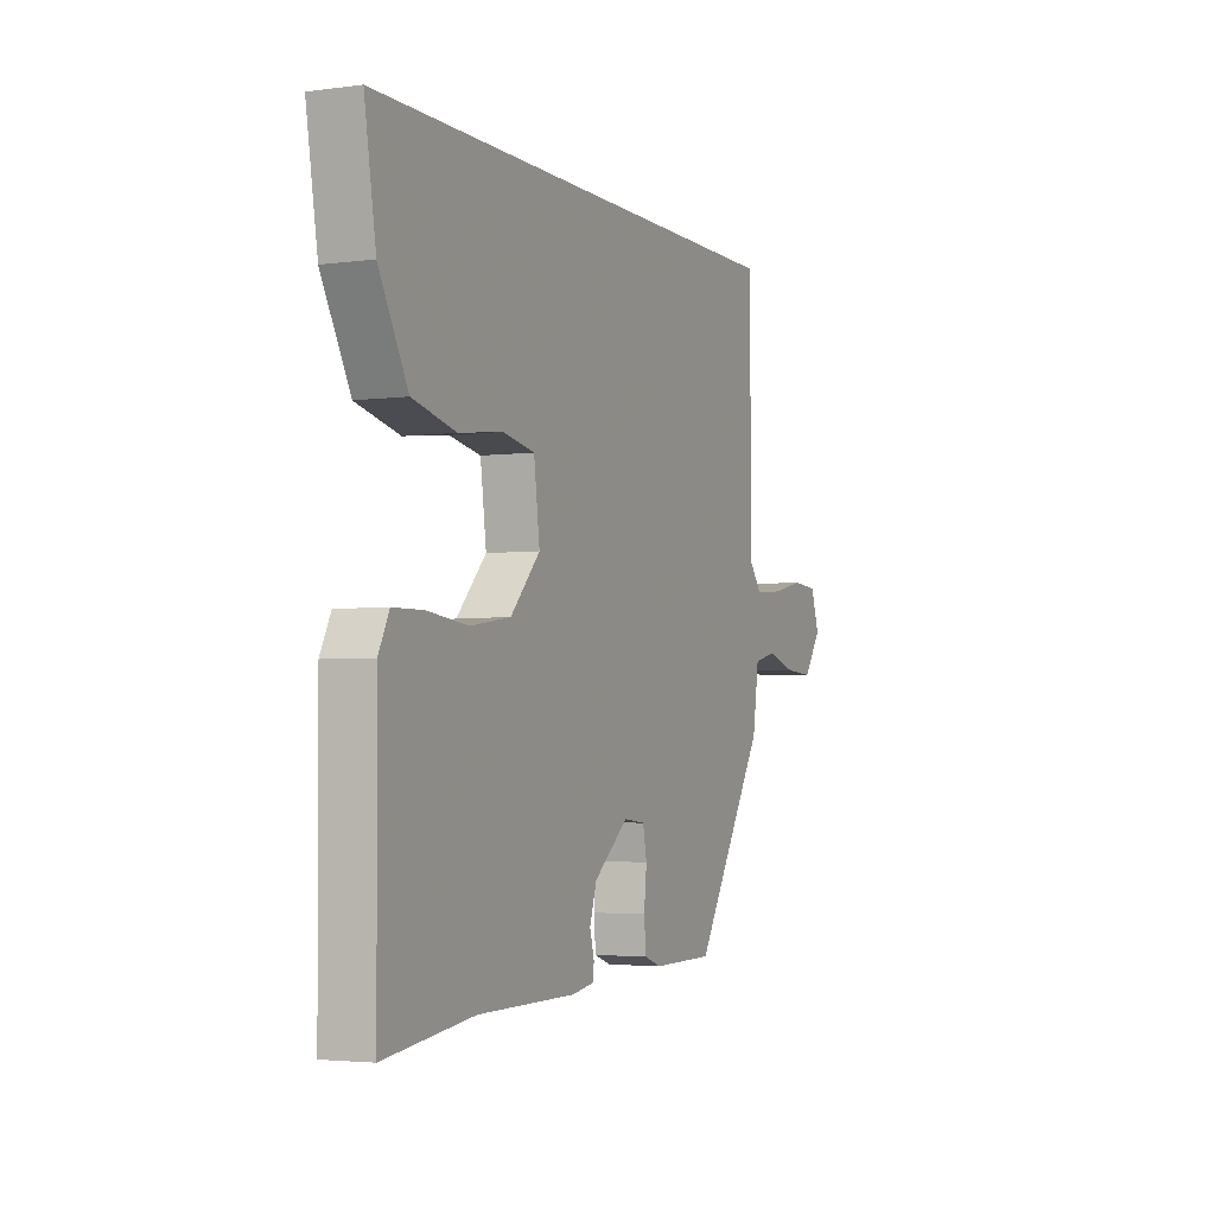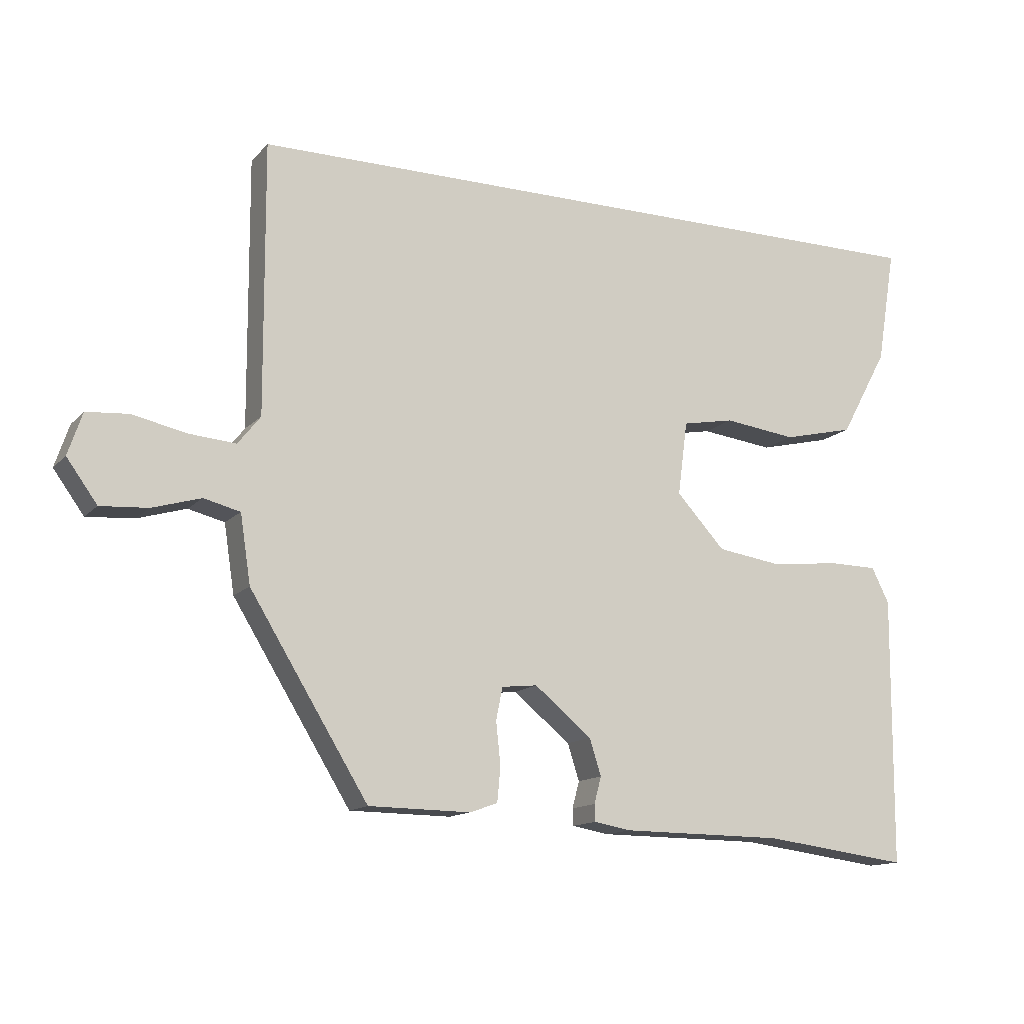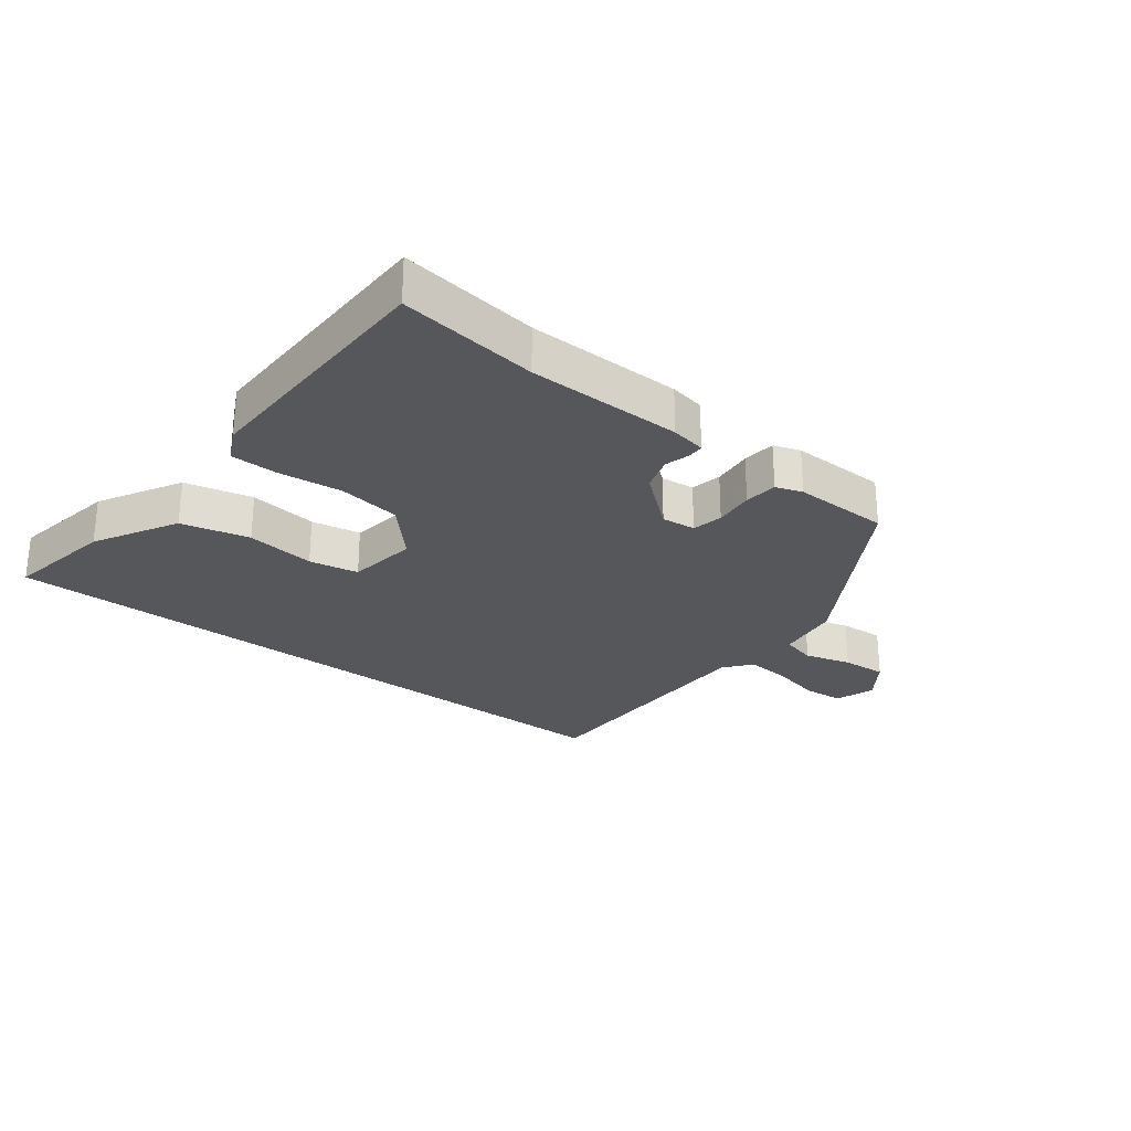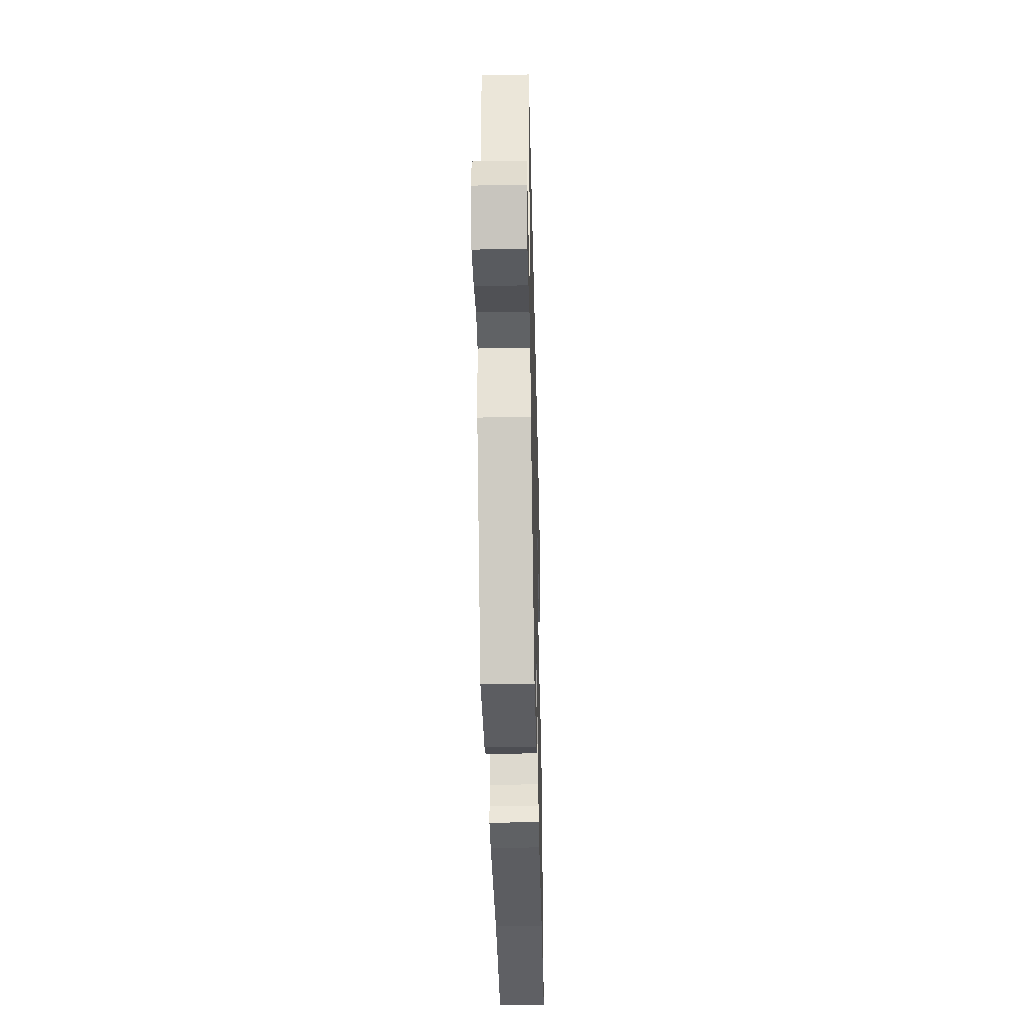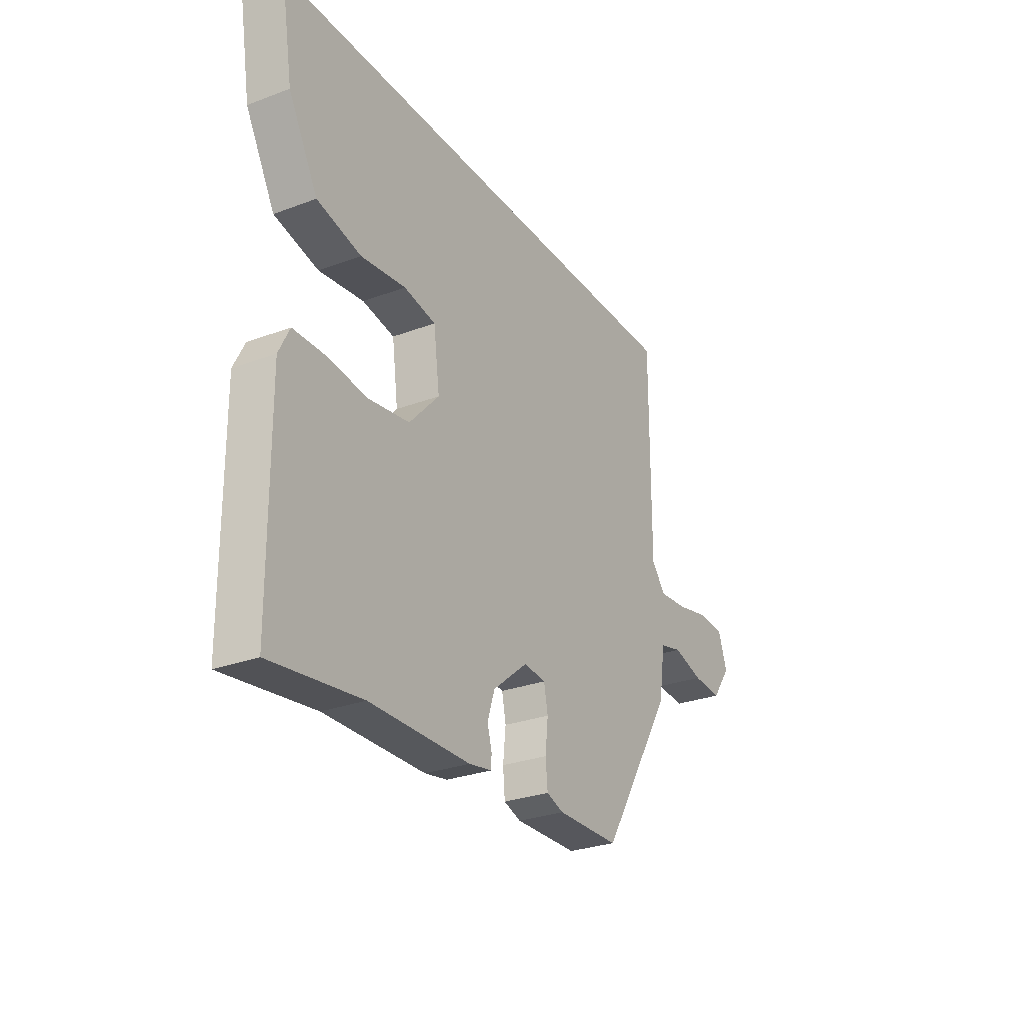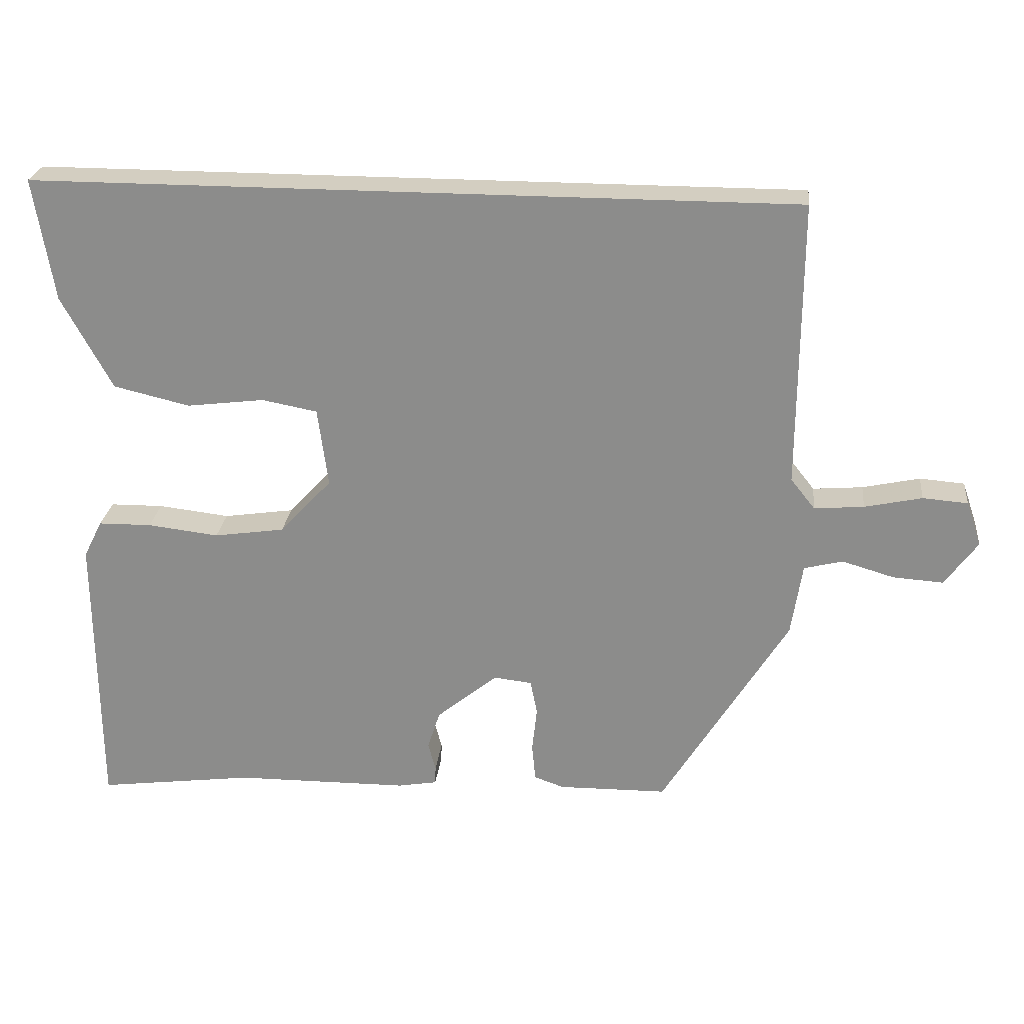
<metadata>
{"format":"obj","ext":"obj","renderer":"f3d","projection":"perspective","resolution":1024,"background":"white","views":[{"elev":-3.4,"azim":114.3,"up":"+Z"},{"elev":-13.5,"azim":-25.9,"up":"+Z"},{"elev":-26.7,"azim":142.0,"up":"+Y"},{"elev":-36.5,"azim":-88.6,"up":"+Z"},{"elev":-28.1,"azim":119.7,"up":"+Z"},{"elev":24.9,"azim":-173.8,"up":"+Z"}]}
</metadata>
<code>
v -0.528 0.07 0.5
v 0.576 0.07 0.5
v 0.547 0.07 0.323
v 0.474 0.07 0.189
v 0.364 0.07 0.163
v 0.252 0.07 0.177
v 0.172 0.07 0.162
v 0.157 0.07 0.048
v 0.232 0.07 -0.033
v 0.334 0.07 -0.048
v 0.437 0.07 -0.036
v 0.514 0.07 -0.037
v 0.541 0.07 -0.091
v 0.538 0.07 -0.505
v 0.313 0.07 -0.476
v 0.062 0.07 -0.474
v 0.005 0.07 -0.464
v 0.004 0.07 -0.438
v 0.015 0.07 -0.397
v -0.003 0.07 -0.341
v -0.091 0.07 -0.269
v -0.146 0.07 -0.275
v -0.156 0.07 -0.325
v -0.149 0.07 -0.39
v -0.154 0.07 -0.444
v -0.197 0.07 -0.459
v -0.354 0.07 -0.457
v -0.536 0.07 -0.161
v -0.552 0.07 -0.056
v -0.608 0.07 -0.042
v -0.683 0.07 -0.064
v -0.756 0.07 -0.069
v -0.803 0.07 -0.004
v -0.781 0.07 0.061
v -0.716 0.07 0.066
v -0.633 0.07 0.048
v -0.561 0.07 0.042
v -0.526 0.07 0.086
v -0.528 0 0.5
v 0.576 0 0.5
v 0.547 0 0.323
v 0.474 0 0.189
v 0.364 0 0.163
v 0.252 0 0.177
v 0.172 0 0.162
v 0.157 0 0.048
v 0.232 0 -0.033
v 0.334 0 -0.048
v 0.437 0 -0.036
v 0.514 0 -0.037
v 0.541 0 -0.091
v 0.538 0 -0.505
v 0.313 0 -0.476
v 0.062 0 -0.474
v 0.005 0 -0.464
v 0.004 0 -0.438
v 0.015 0 -0.397
v -0.003 0 -0.341
v -0.091 0 -0.269
v -0.146 0 -0.275
v -0.156 0 -0.325
v -0.149 0 -0.39
v -0.154 0 -0.444
v -0.197 0 -0.459
v -0.354 0 -0.457
v -0.536 0 -0.161
v -0.552 0 -0.056
v -0.608 0 -0.042
v -0.683 0 -0.064
v -0.756 0 -0.069
v -0.803 0 -0.004
v -0.781 0 0.061
v -0.716 0 0.066
v -0.633 0 0.048
v -0.561 0 0.042
v -0.526 0 0.086
f 34 35 36
f 33 34 36
f 32 33 36
f 31 32 36
f 30 31 36
f 29 30 36 37
f 29 37 38
f 28 29 38
f 27 28 38
f 26 27 38
f 25 26 38
f 24 25 38
f 23 24 38
f 17 18 19
f 16 17 19
f 15 16 19
f 15 19 20
f 14 15 20
f 13 14 20
f 12 13 20
f 11 12 20
f 10 11 20
f 9 10 20 21
f 4 5 6
f 3 4 6
f 2 3 6
f 1 2 6
f 1 6 7
f 22 23 38 1
f 21 22 1
f 9 21 1
f 8 9 1
f 1 7 8
f 74 73 72
f 74 72 71
f 74 71 70
f 74 70 69
f 74 69 68
f 75 74 68 67
f 76 75 67
f 76 67 66
f 76 66 65
f 76 65 64
f 76 64 63
f 76 63 62
f 76 62 61
f 57 56 55
f 57 55 54
f 57 54 53
f 58 57 53
f 58 53 52
f 58 52 51
f 58 51 50
f 58 50 49
f 58 49 48
f 59 58 48 47
f 44 43 42
f 44 42 41
f 44 41 40
f 44 40 39
f 45 44 39
f 39 76 61 60
f 39 60 59
f 39 59 47
f 39 47 46
f 46 45 39
f 1 39 40 2
f 2 40 41 3
f 3 41 42 4
f 4 42 43 5
f 5 43 44 6
f 6 44 45 7
f 7 45 46 8
f 8 46 47 9
f 9 47 48 10
f 10 48 49 11
f 11 49 50 12
f 12 50 51 13
f 13 51 52 14
f 14 52 53 15
f 15 53 54 16
f 16 54 55 17
f 17 55 56 18
f 18 56 57 19
f 19 57 58 20
f 20 58 59 21
f 21 59 60 22
f 22 60 61 23
f 23 61 62 24
f 24 62 63 25
f 25 63 64 26
f 26 64 65 27
f 27 65 66 28
f 28 66 67 29
f 29 67 68 30
f 30 68 69 31
f 31 69 70 32
f 32 70 71 33
f 33 71 72 34
f 34 72 73 35
f 35 73 74 36
f 36 74 75 37
f 37 75 76 38
f 38 76 39 1

</code>
